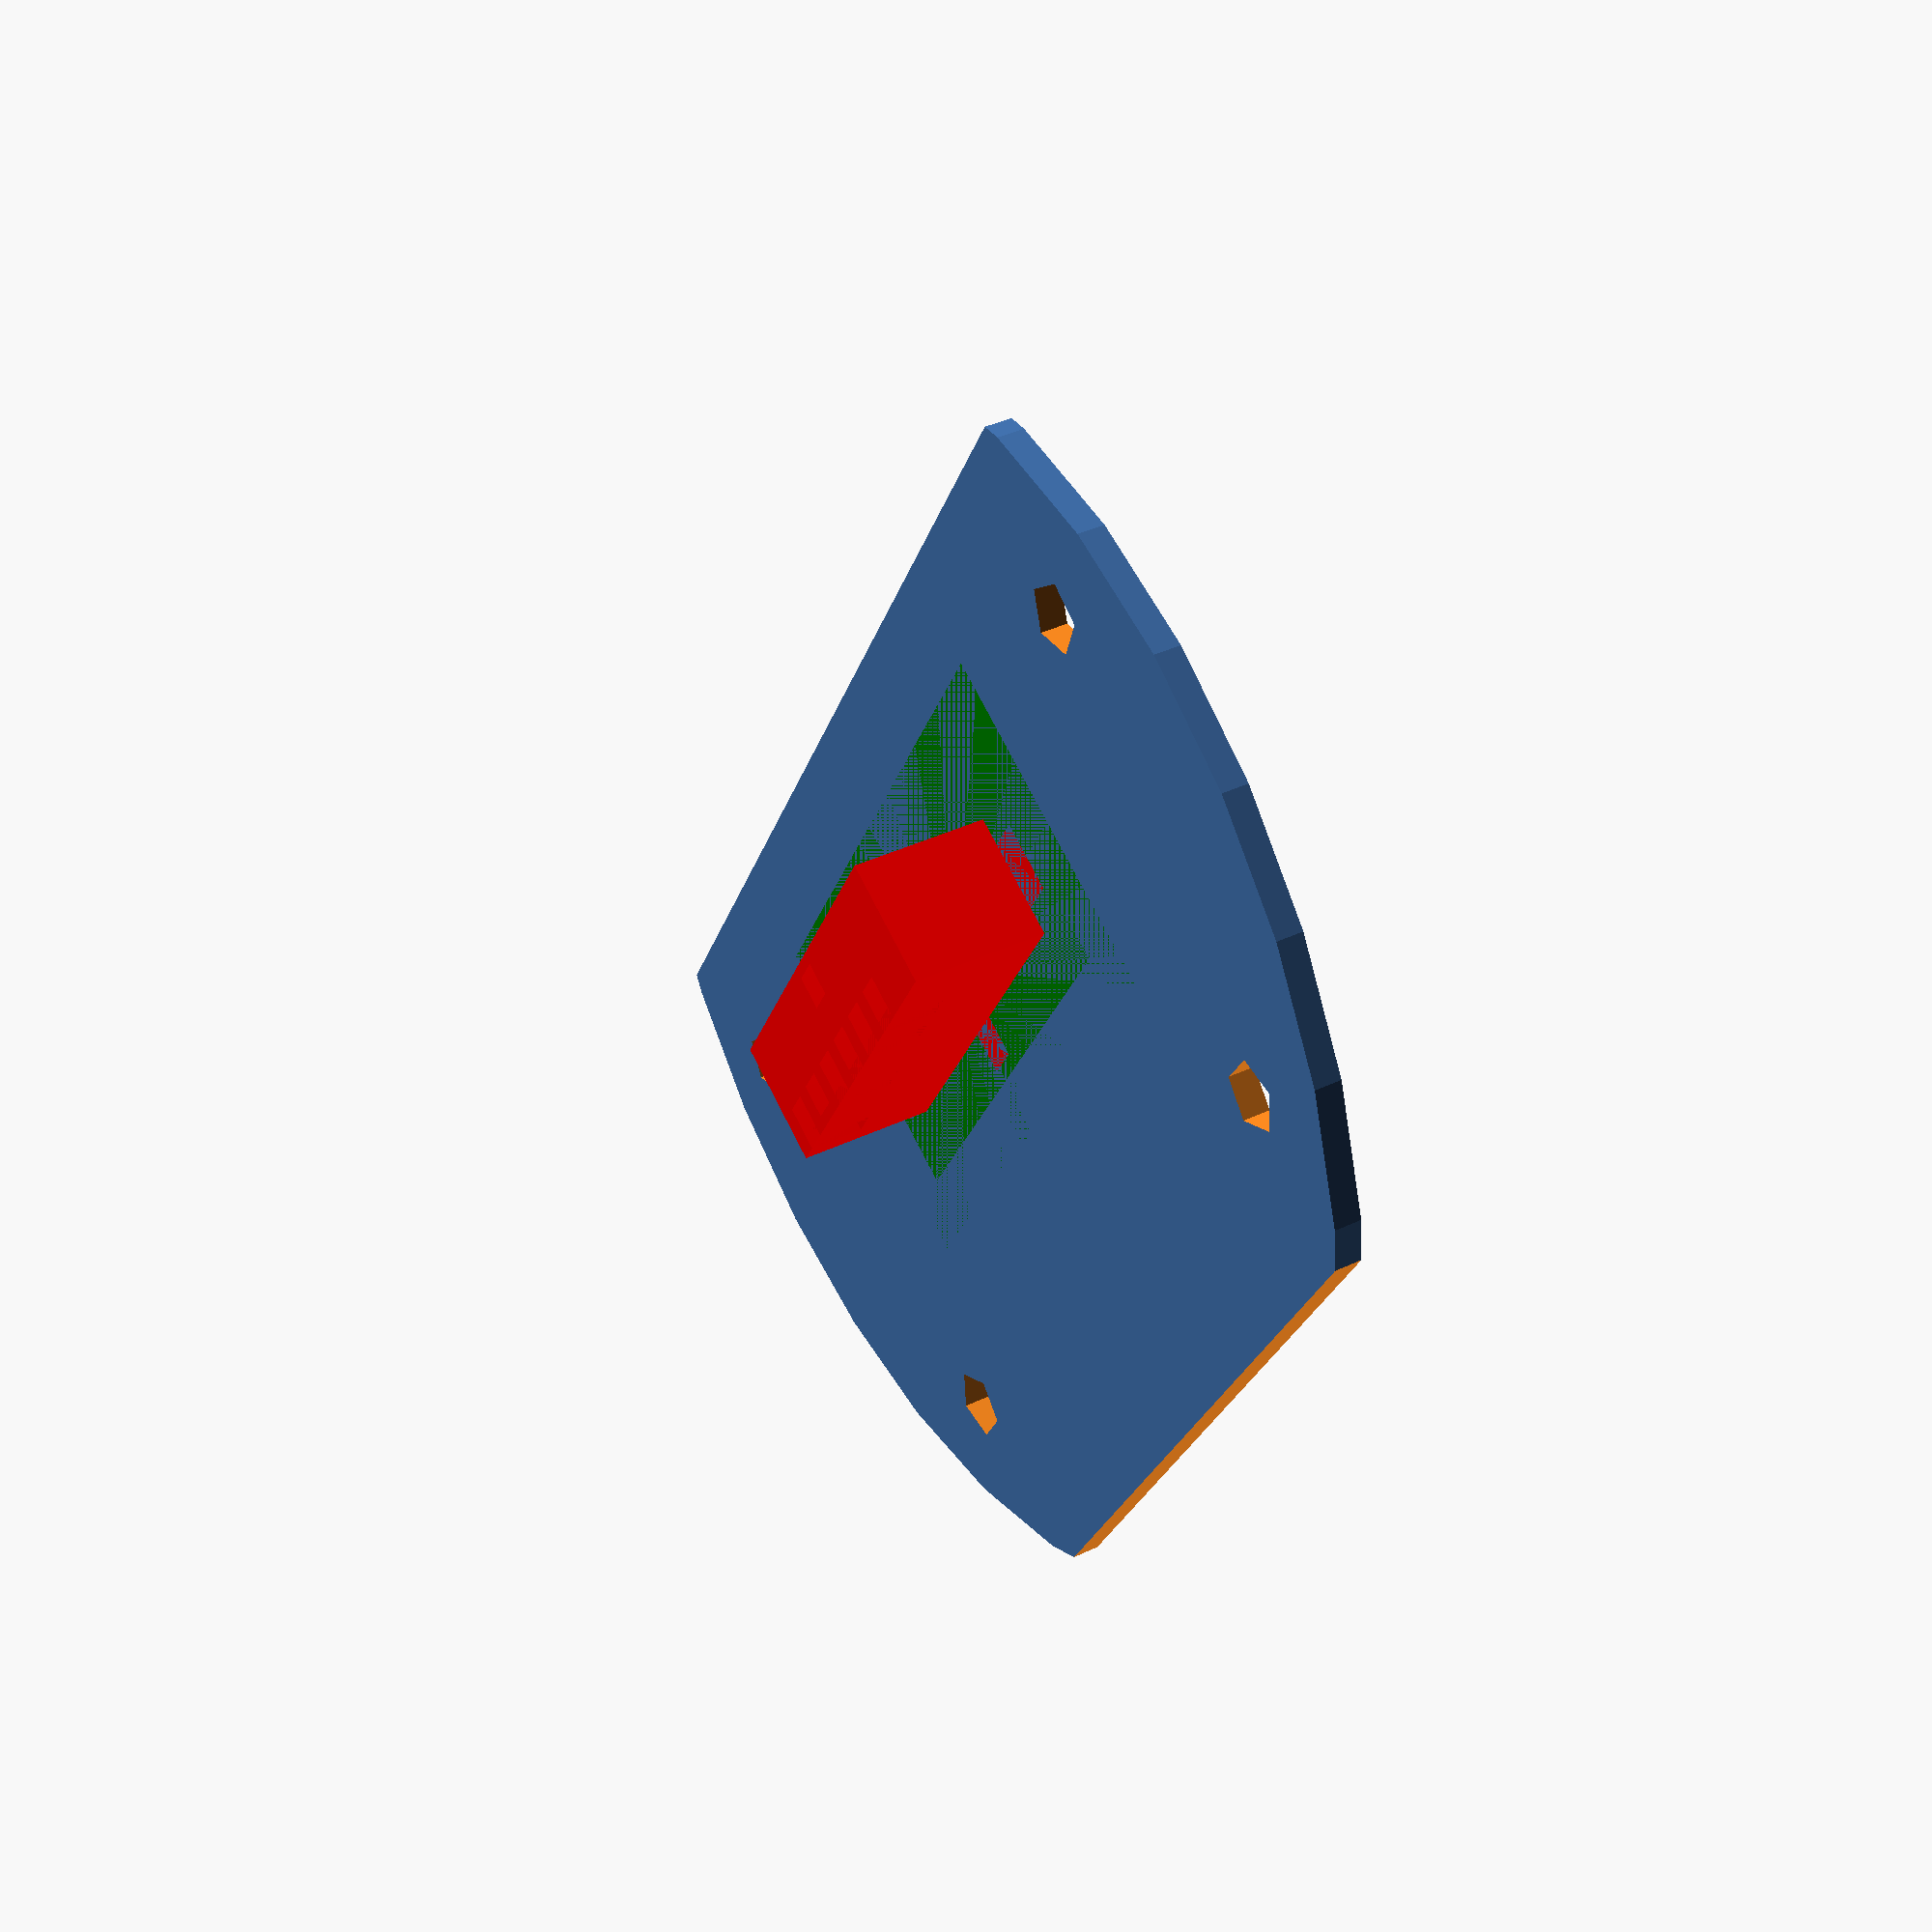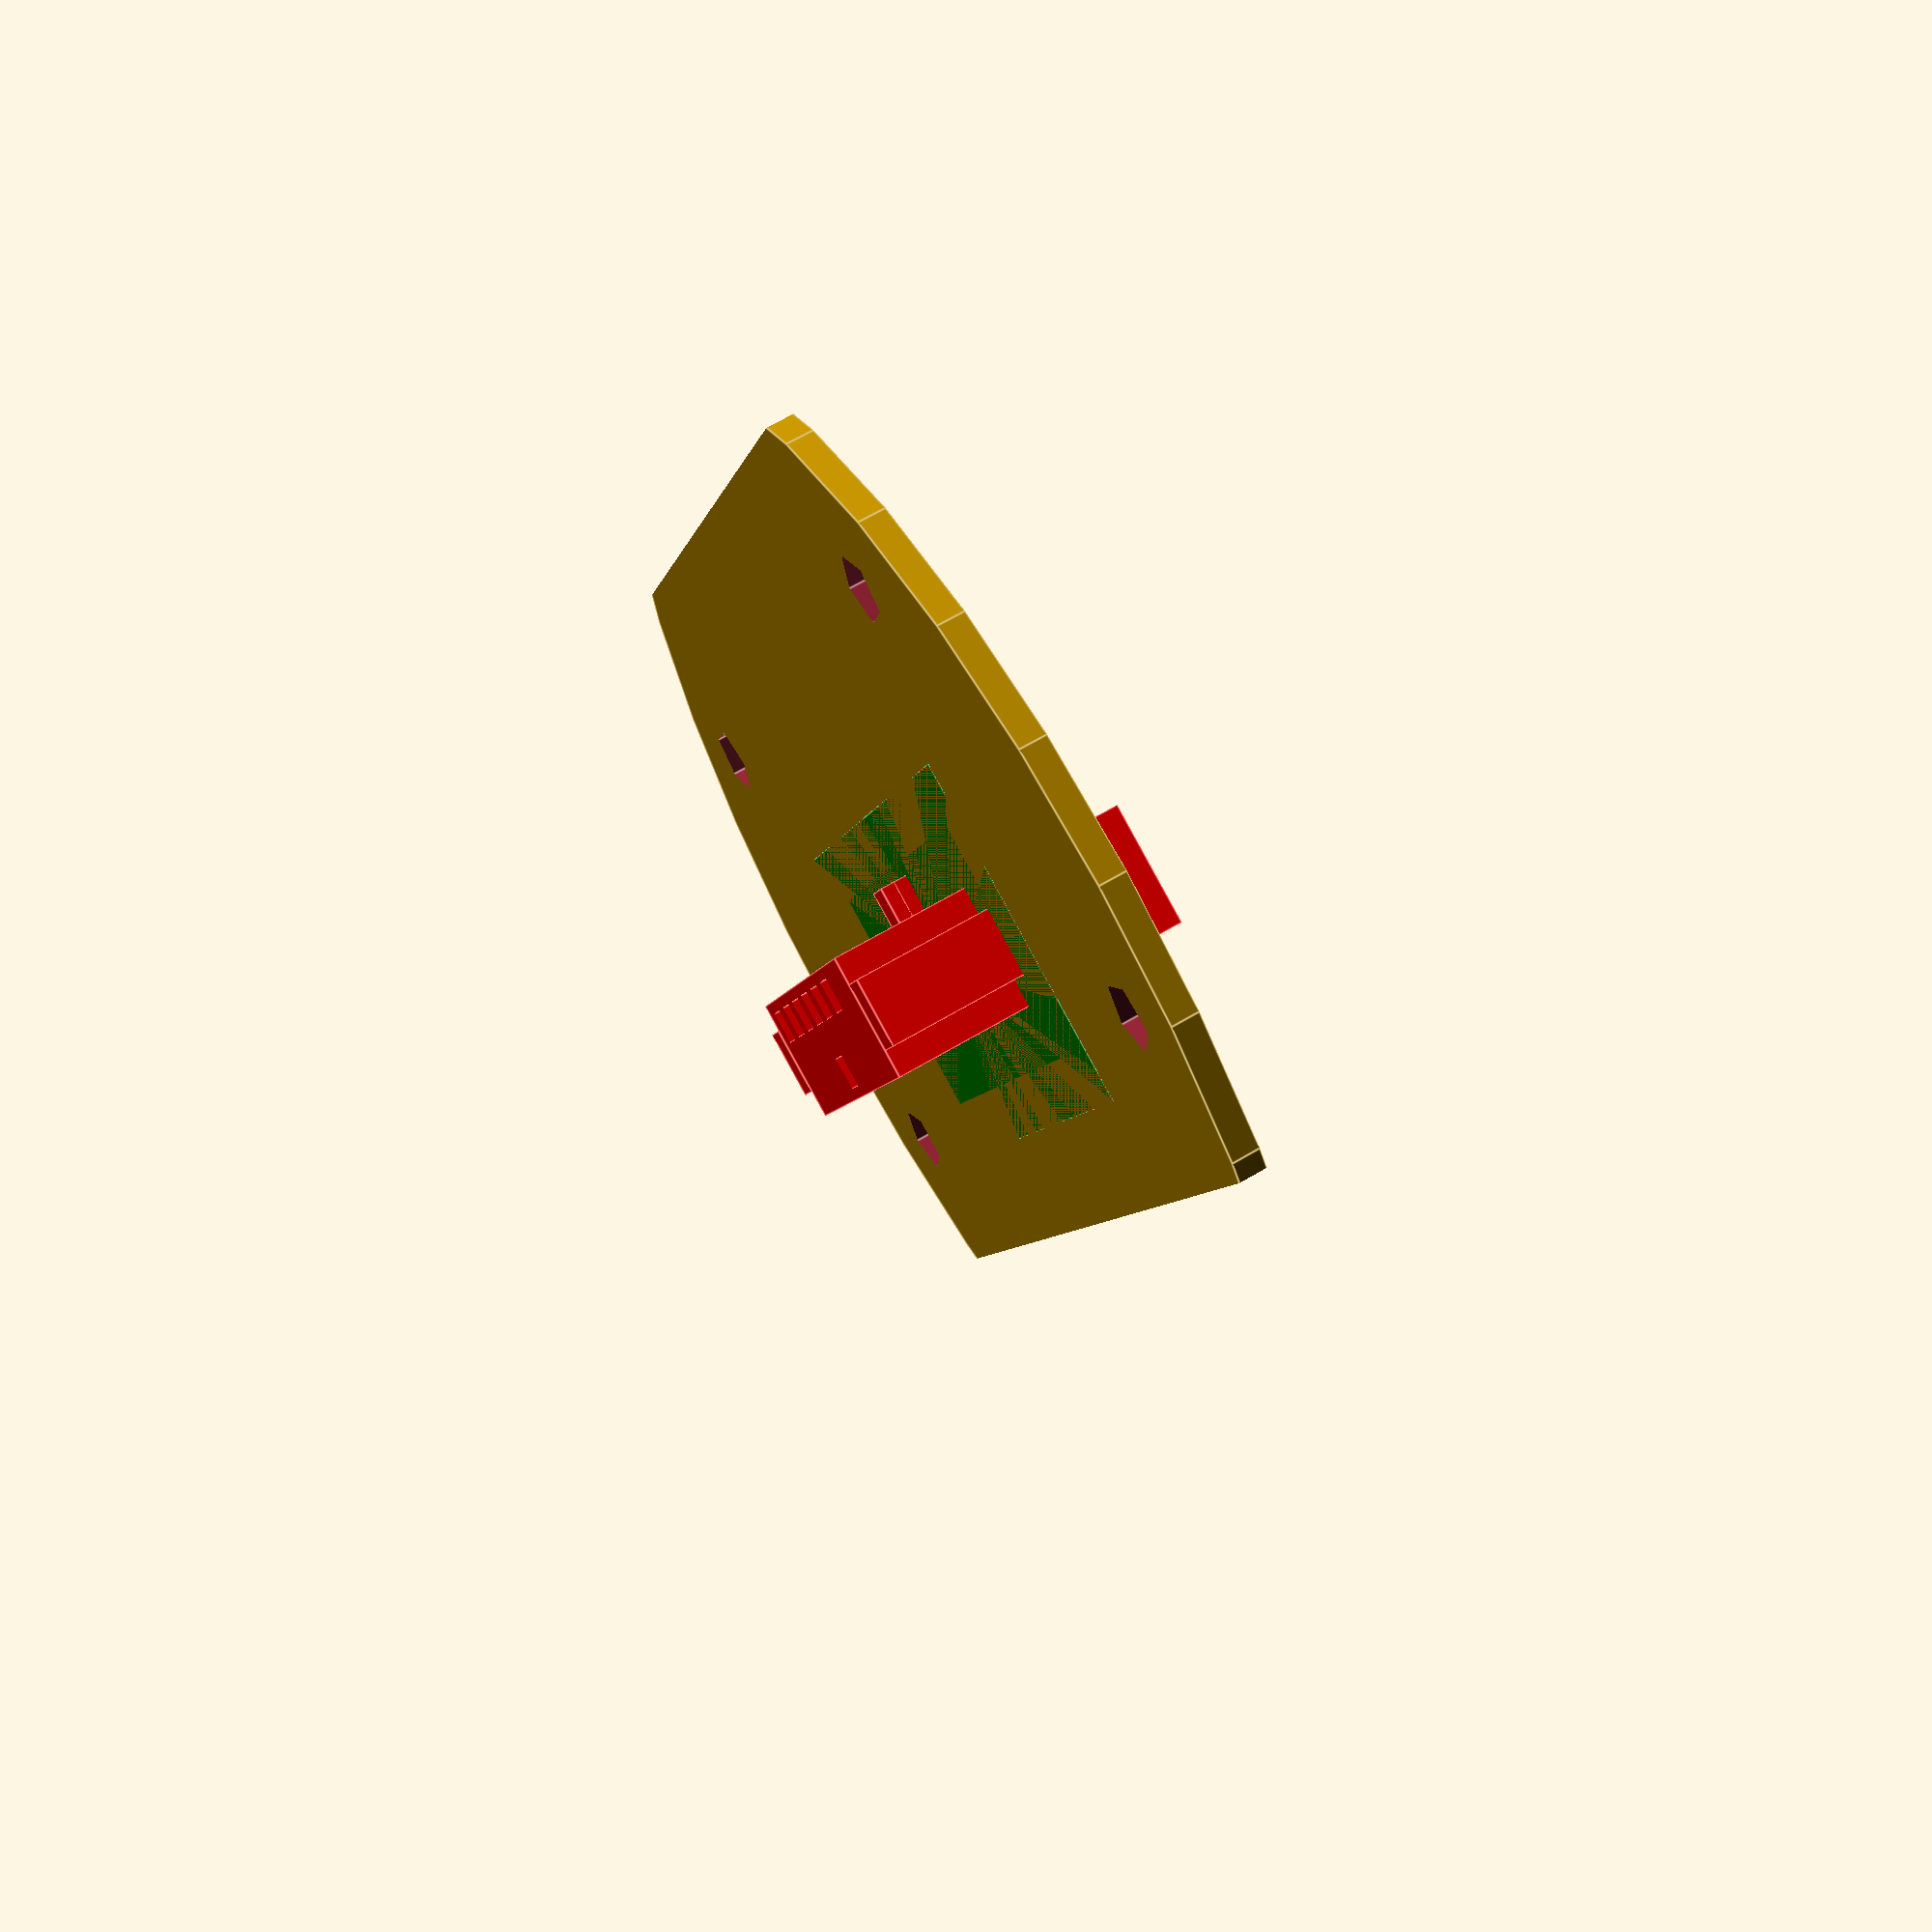
<openscad>



box_length = 15;
box_width = 4.5;
box_height = 6;
box_height_extra = 5;
pin_pad = 0.5;
pin_width = 1.2;
nop_width = 1.5;
nop_height = 1.5;

sidepin_width = 2.5;

module holebox(x = 0, y = 0, z = 0, withHoles = 1){
    translate([x,y,z+0.5]){
        difference(){
            translate([0,0,box_height_extra/2])
            cube([box_length, box_width, box_height+box_height_extra], center = true);
        
            if (withHoles != 0){
                for ( i = [-3 : 3]){
                    if (i != -3){
                        translate([i*2, box_width/2-1, 0])
                            cube([pin_width, pin_width, box_height+1+box_height_extra*2], center = true);
                        
                        //sideholes
                        translate([i*2-pin_width/2,box_width/2-1,box_height])
                            cube([pin_width,1,2]);
                    }
                    if (i == 0)
                    translate([i*2, -(box_width/2-1), 0])
                        cube([pin_width, pin_width, box_height+1+box_height_extra*2], center = true);
                }
            }
        }
        

        //pin
        translate([0, box_width/2 + nop_width/2, box_height/2-nop_height/2 - pin_pad])
            cube([nop_width, nop_width, nop_height], center = true);
        translate([0, box_width/2 + nop_width/2, box_height/2-nop_height/2])
            cube([nop_width, nop_width, nop_height], center = true);
        
        
        //sidepin right
        translate([box_length/2 + nop_width/2, 0, 0])
            cube([nop_width, sidepin_width, box_height], center = true);

        //sidepin left
        translate([-(box_length/2 + nop_width/2), 0, 0])
            cube([nop_width, sidepin_width, box_height], center = true);
        
    }
}

support_len = 2;
support_width = 4;
thickness = 1;
module foot(x = 0, y = 0, z = 0){
    
    leg_len = 4;
    
    translate([x-support_width/2,y-support_len/2,z]){
        translate([0,0,1])
            cube([support_width,2,1]);

/*        
        translate([0,0,-leg_len/2])
        rotate([-90,0,0])
        rotate([0,90,0])
        color("blue")
        cylinder(support_width,1,1,$fn=3);

        
        translate([0,-0.5,0])
        rotate([0,0,0]){
            translate([0,0,-leg_len+2])
                cube([support_width,thickness,leg_len]);                    
        }
*/
    }
}

module hole(x = 0, y = 0, z = 0){
    translate([x,y,z-1]){
        cylinder(3,1.25,1.25);
    }
}


module adapter(x = 0, y = 0, z = 0){
    plate_length = box_width + 8;
    plate_width = box_length + 8;
    plate_thickness = 1;
    
    plate_conn = 4;
    
    fplate_radius = 23;
    
    pull_cylinder_radius = 2;
    pull_cylinder_height = 10;
    
    translate([x,y,z]){
        difference(){
            translate([0,0,nop_height+plate_thickness+0.5])
                color("green")
                cube([plate_width, plate_length, plate_thickness], center = true);            
            translate([0,0,1])
                holebox(0,0,0,0);
        }
        color("red") 
        holebox(0,0,0);
        
        translate([0,0,nop_height+plate_thickness])
        difference(){
            cylinder(1, fplate_radius, fplate_radius);
            cube([plate_width-plate_conn, plate_length-plate_conn, plate_thickness+5], center = true);            

            for ( i = [1,2,5,6]){
                rotate([0,0,51*i + 180])
                    hole(0,-fplate_radius+4,0);
            }
            
            translate([-20,18,-1])
                cube([50,10,3]);
            translate([-30,-30,-1])
                cube([100,20,3]);
        }

/* 
        for ( i = [0:6]){
            rotate([0,0,51*i])
                foot(0,-fplate_radius,nop_height);            
        }
*/
    }
}


//holebox(0,0,0);

adapter(0,0,0);



</openscad>
<views>
elev=142.7 azim=300.7 roll=121.7 proj=p view=wireframe
elev=115.6 azim=248.2 roll=301.2 proj=p view=edges
</views>
